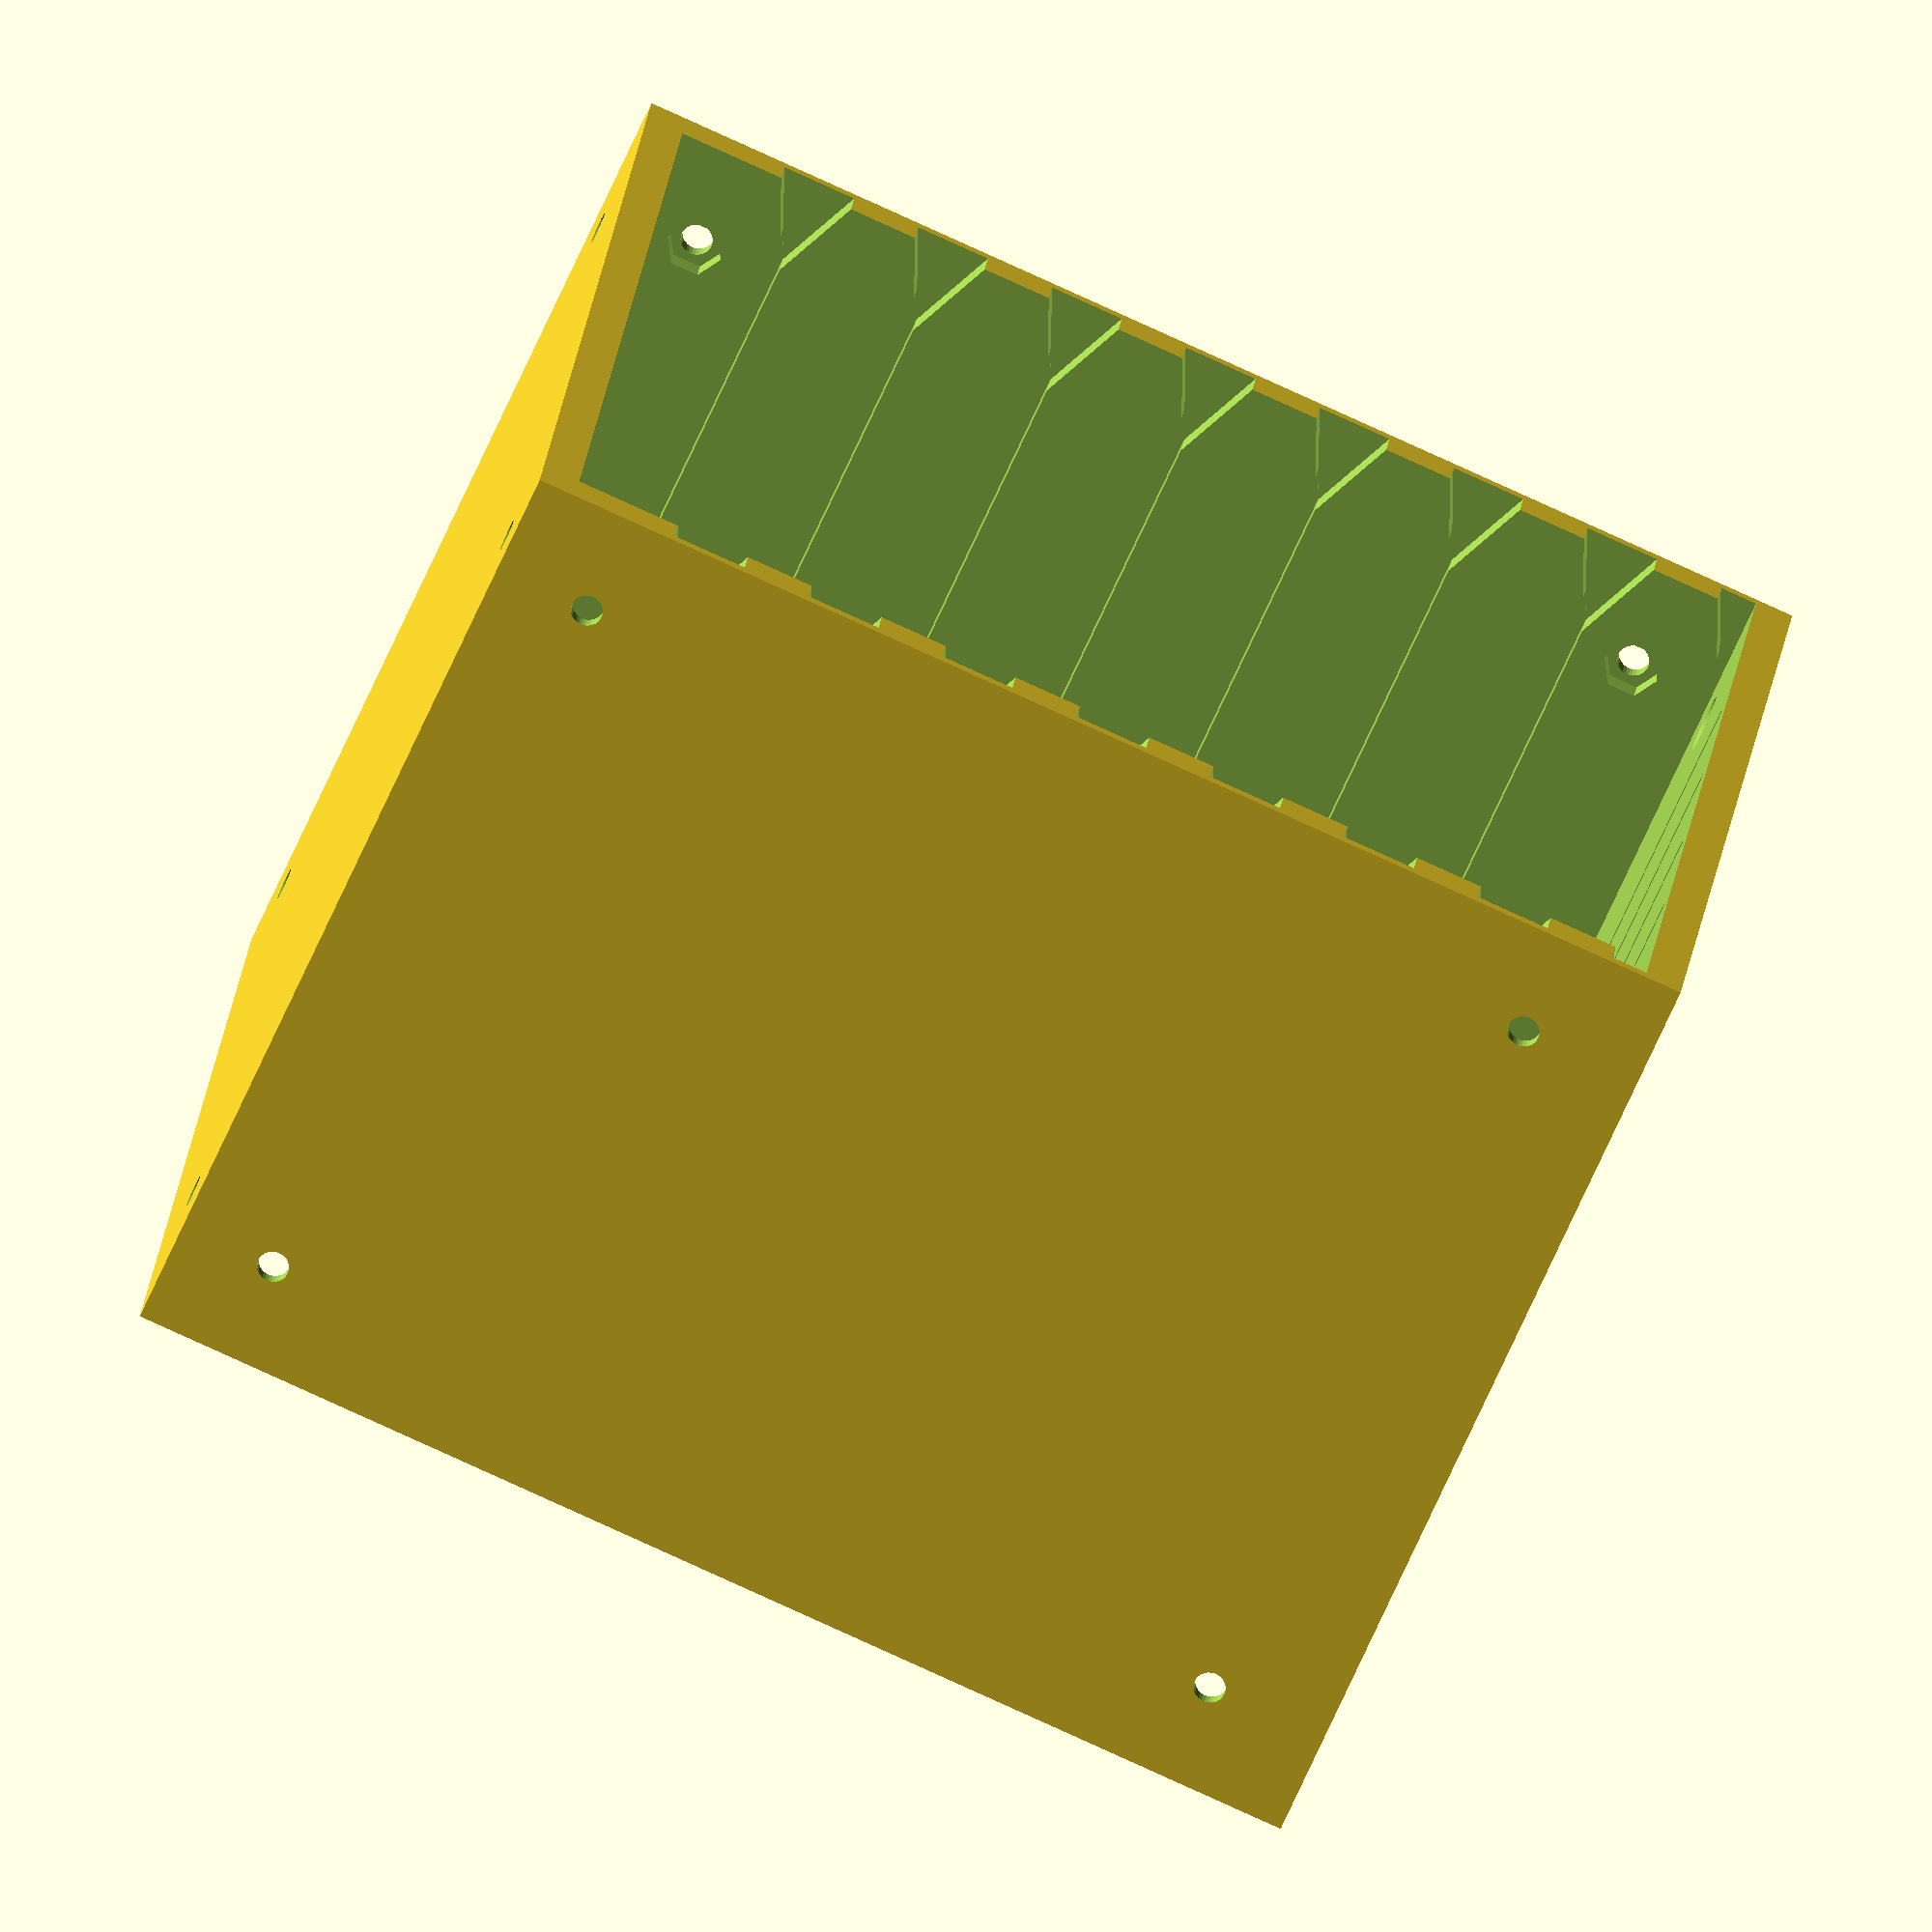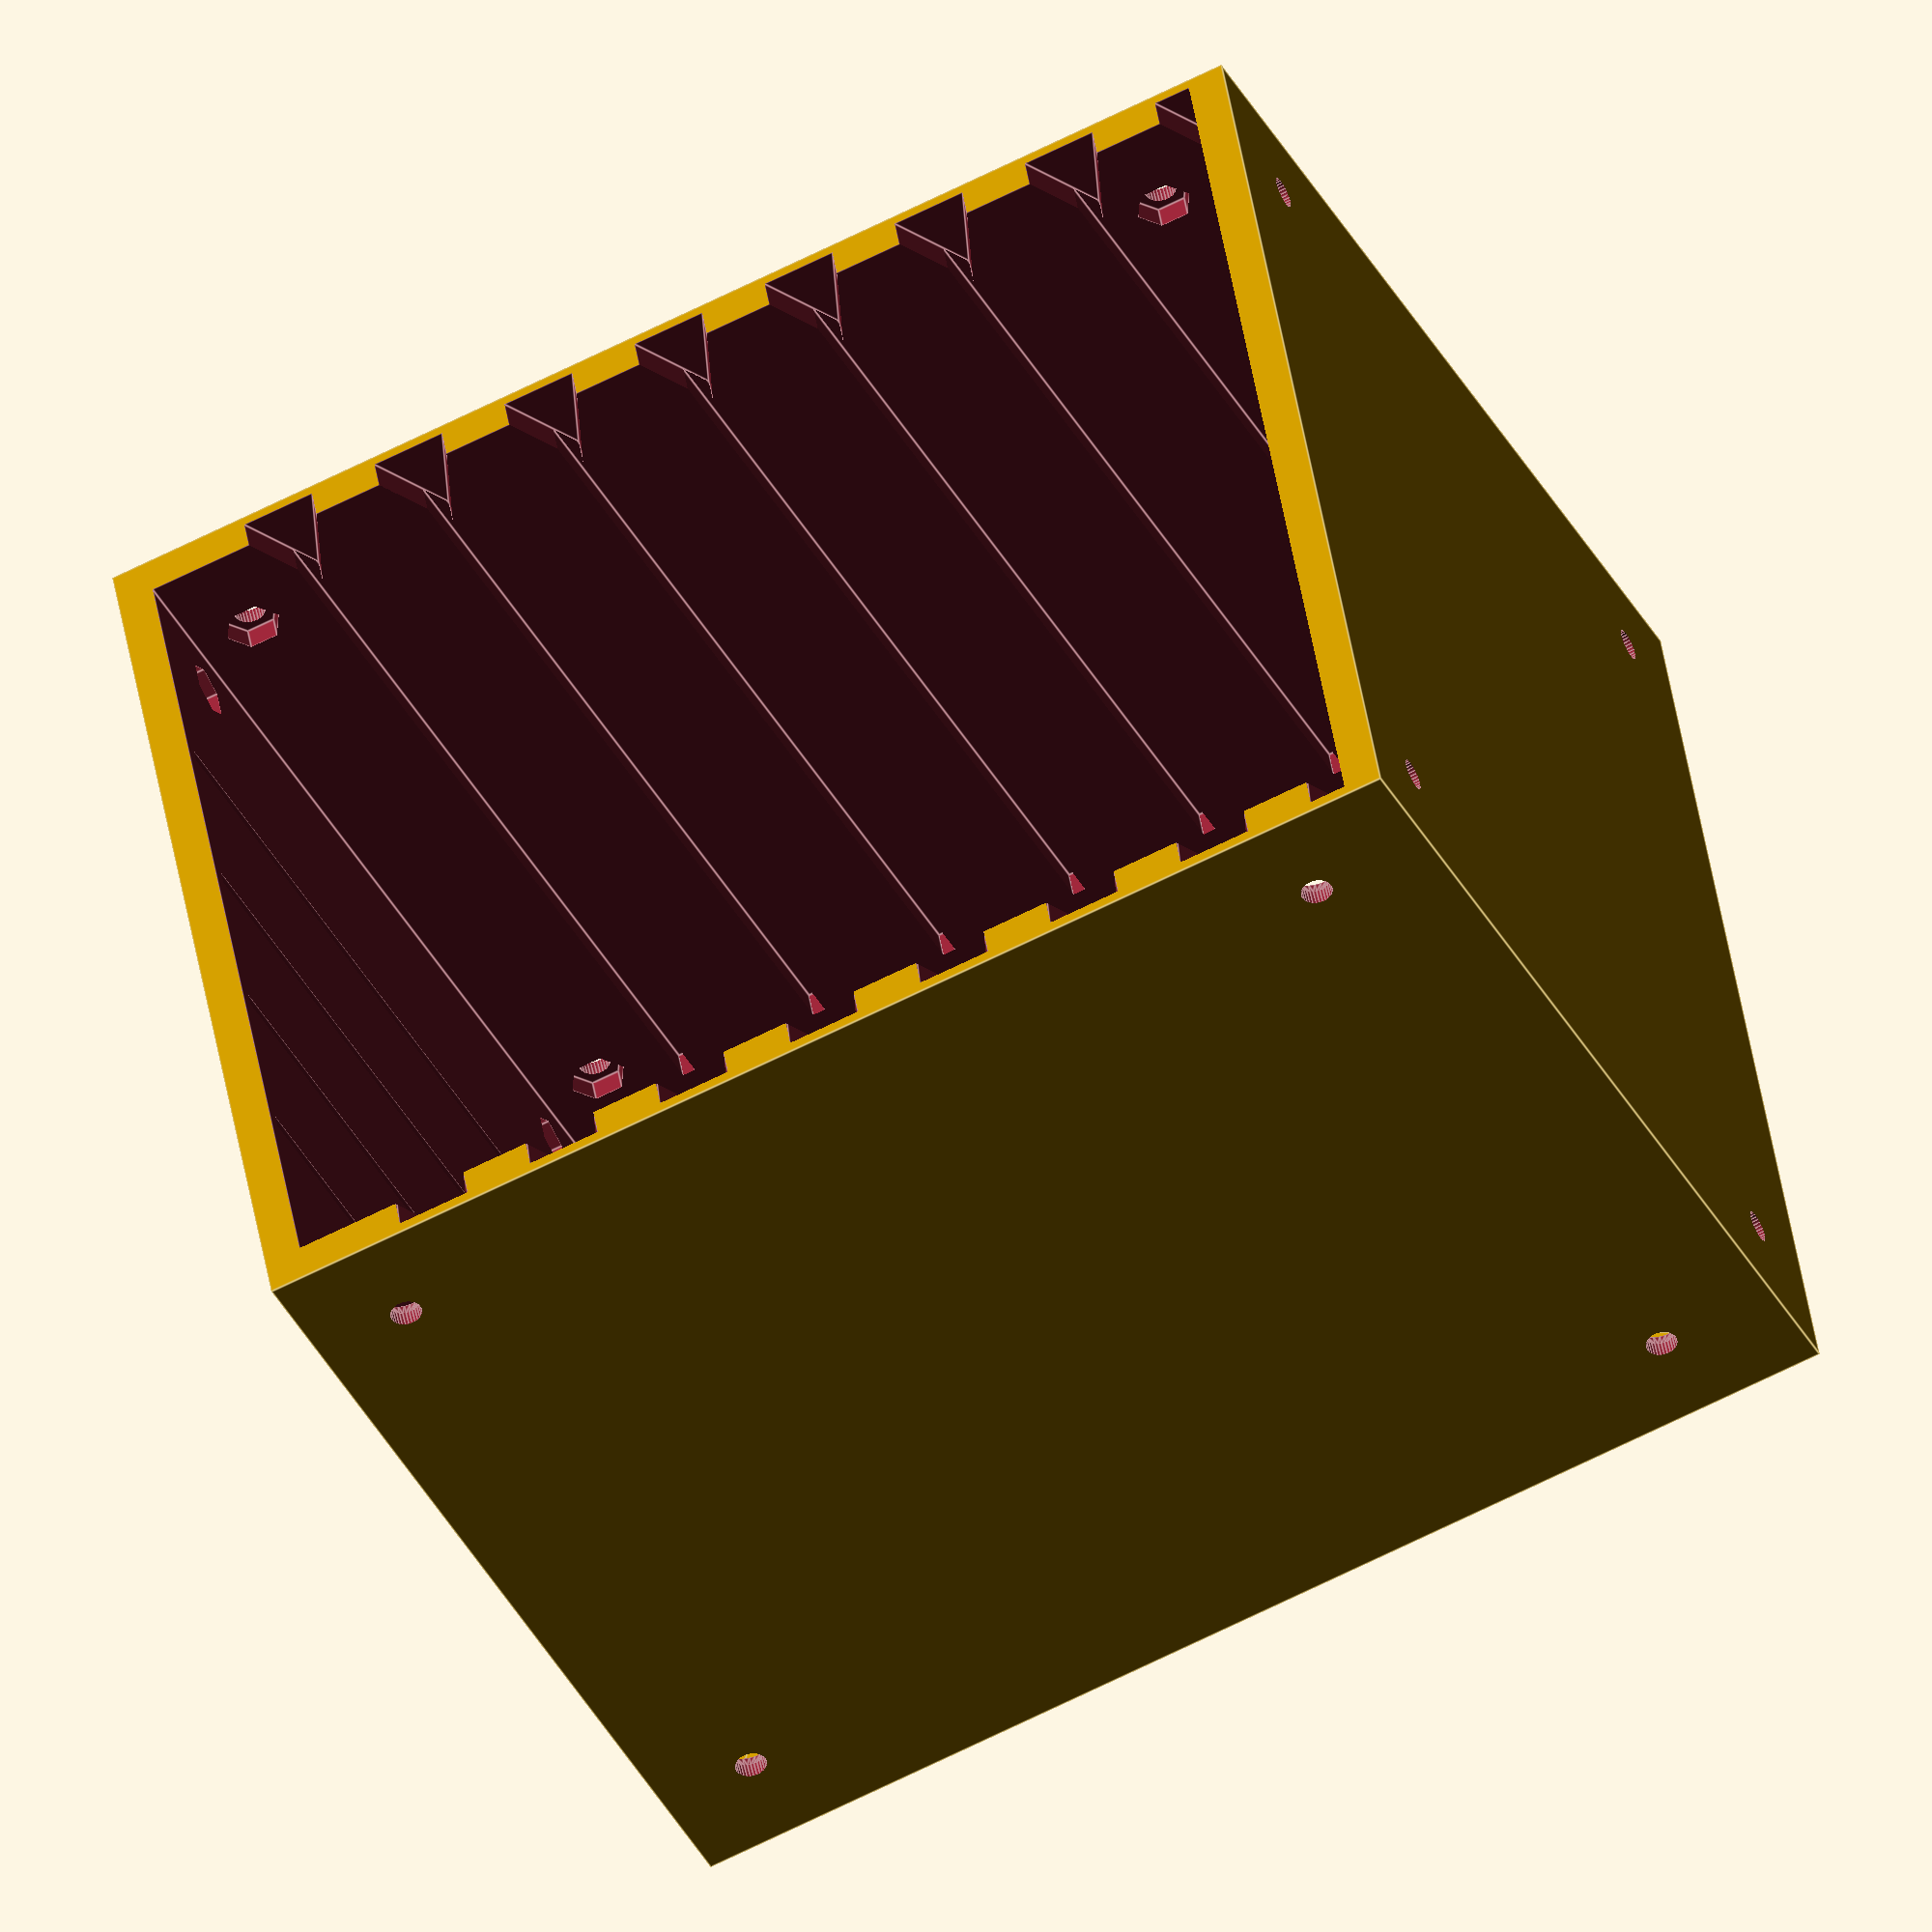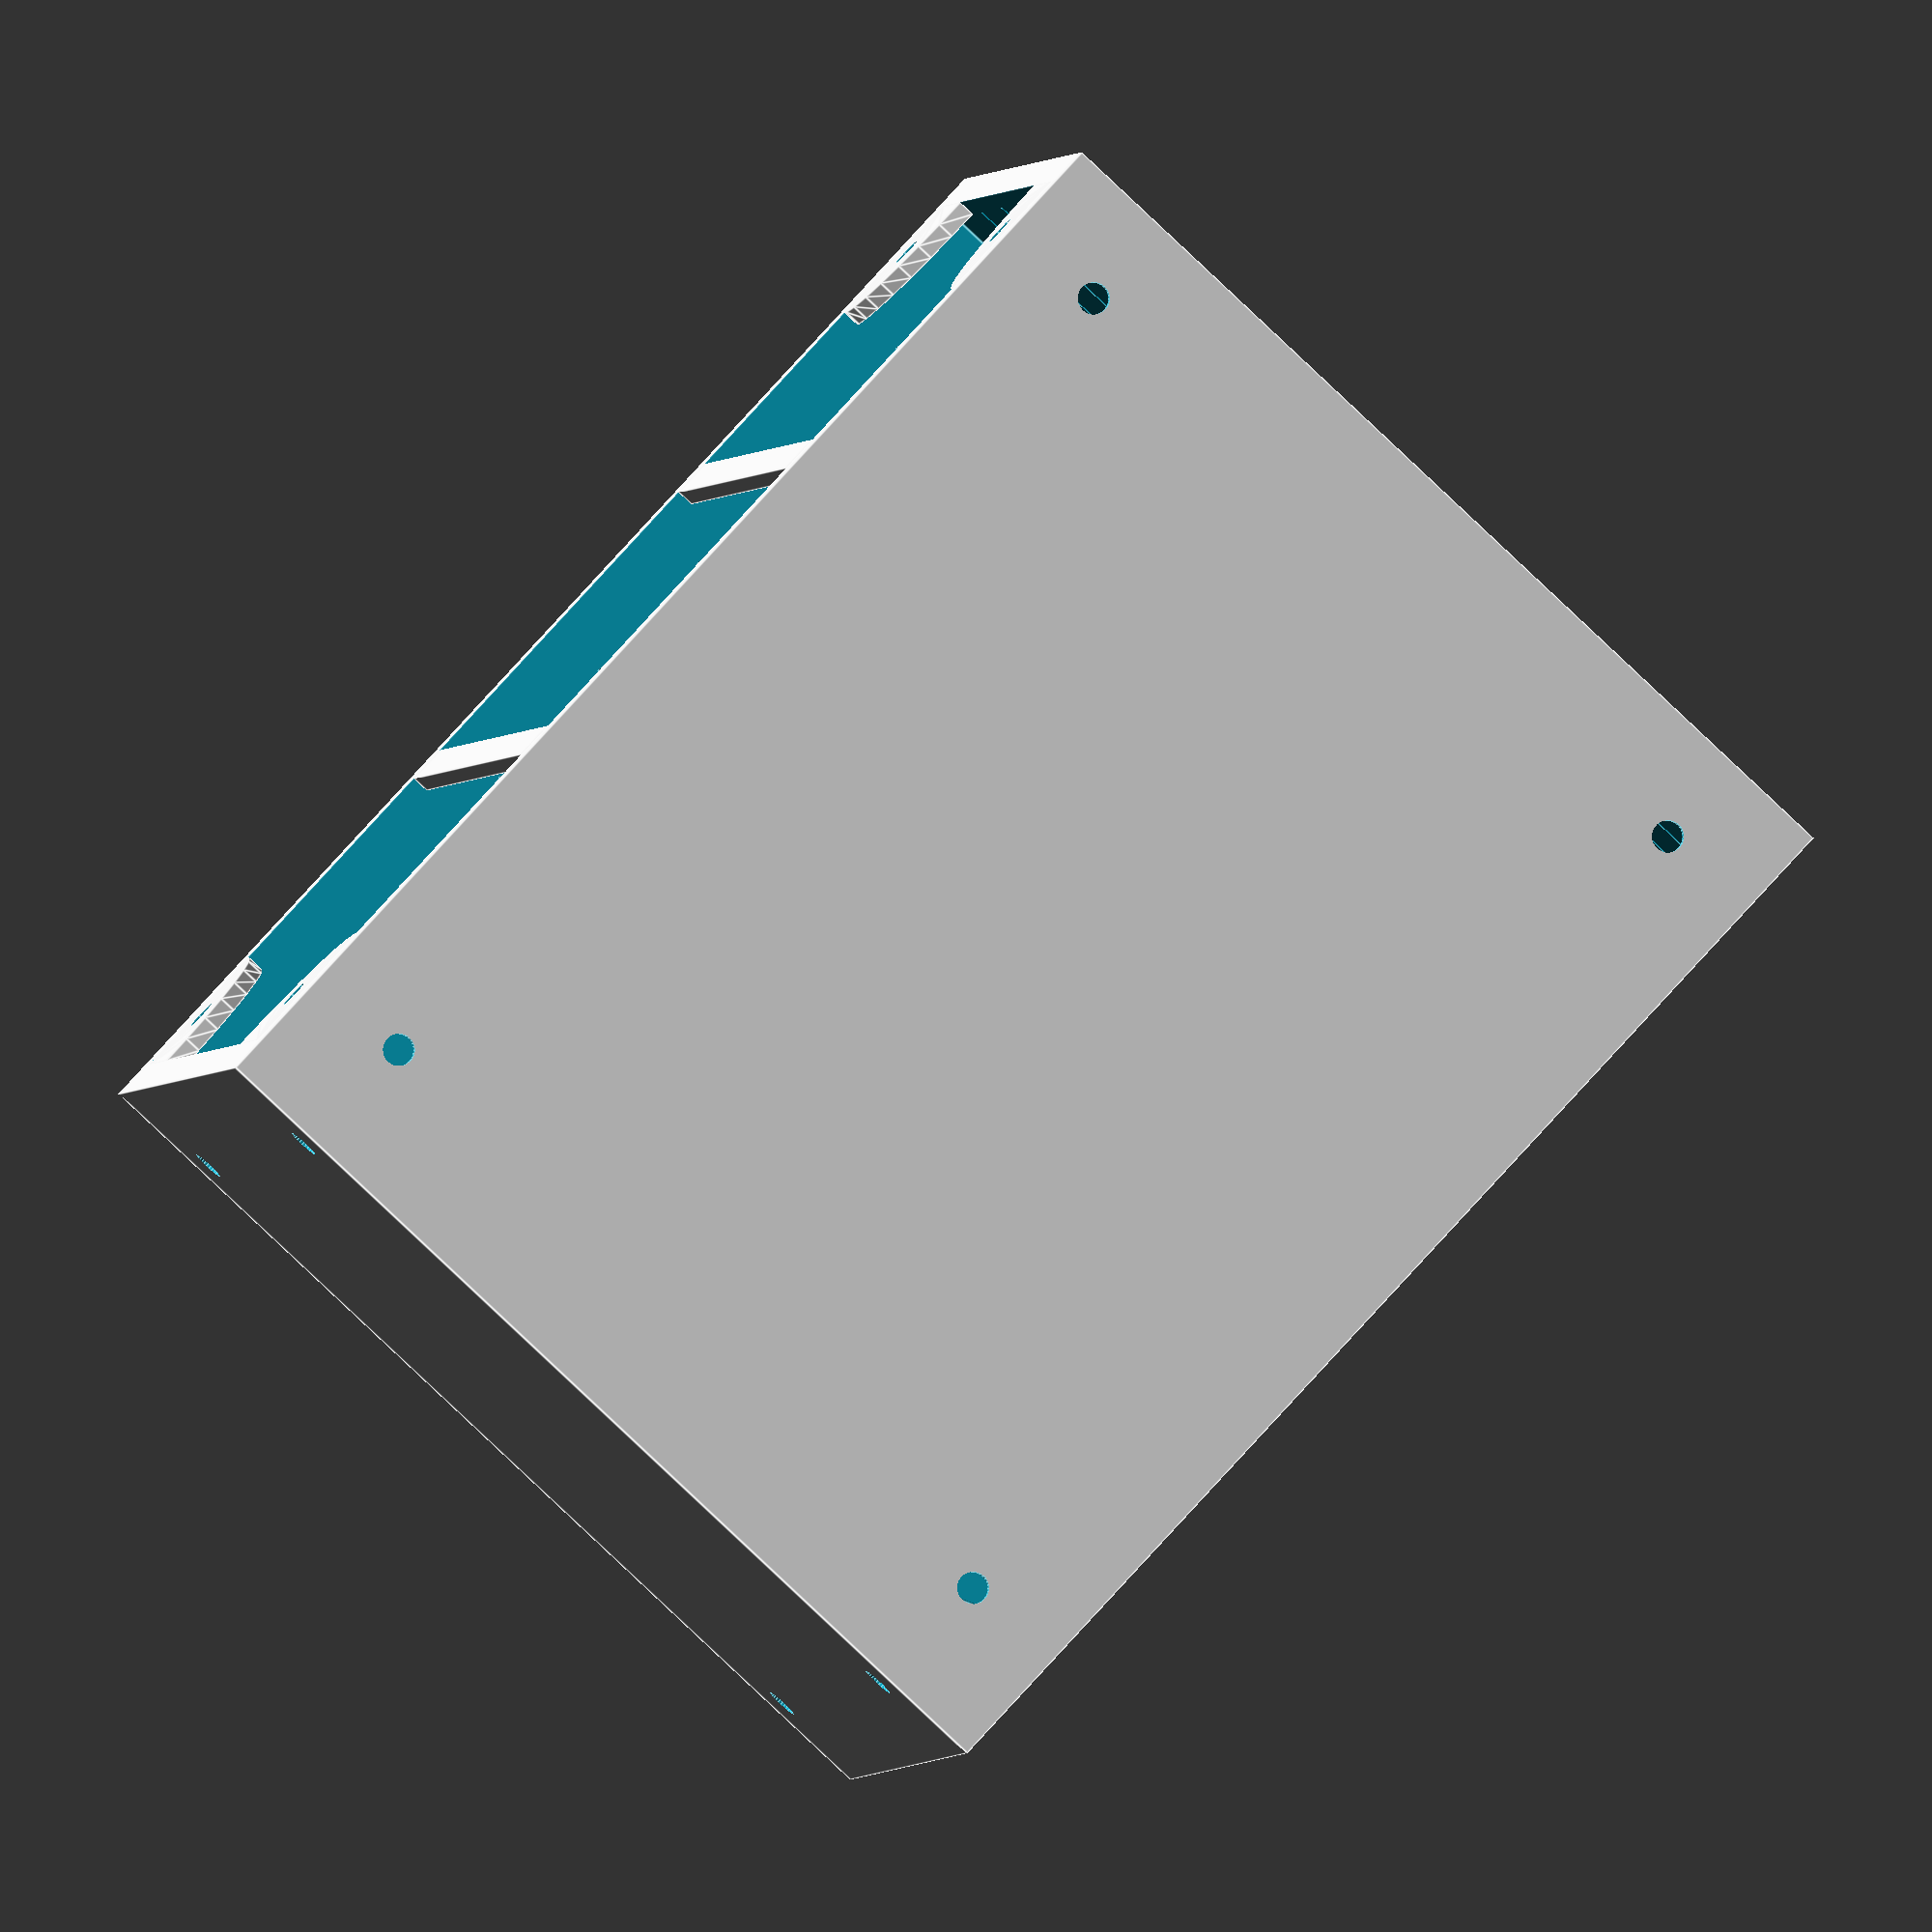
<openscad>
// Parametultimate Drawer System - Box
// by Chris Jones <cmsj@tenshu.net
// Licensed as GPL v2
//
// Inspired by Marc Elbichon's "Ultimate Drawer System"
// https://www.prusaprinters.org/prints/17862-ultimate-drawer-system


/* [Part selection] */
// The part to print
PART = "B"; // [B:Box, D:Drawer]

/* [Box: Common Parameters] */
// Number of U in the Box
uNum = 8;
// Outer width of the Box (mm)
boxOuterWidth = 130;
// Outer depth of the Box (mm)
boxOuterDepth = 130;
// Mounting bolt shaft diameter (mm)
mountingBoltShaftDiameter = 4;
// Mounting bolt head diameter (mm)
mountingBoltHeadDiameter = 8;
// Mounting bolt head height (mm)
mountingBoltHeadHeight = 2;
// Mounting nut diameter (mm)
mountingNutDiameter = 7.5;
// Mounting nut thickness (mm)
mountingNutThickness = 3;
// Mounting screw countersink depth (mm)
mountingScrewCountersinkDepth = 3;

/* [Box: Advanced Parameters] */
// Height of a single drawer (mm)
uHeight = 19;
// Thickness of the Box's frame (mm)
boxFrameThickness = 5;
// Number of rear braces
boxBraceCount = 2;
// Rail thickness (mm)
railThickness = 1.7;
// Rail inset into Box side walls (mm)
railSideInset = 3.6;
// Rail offset from Box rear (mm)
railRearOffset = 8;
// Mounting screw diameter tolerance (mm)
mountingBoltShaftDiameterTolerance = 0.2;
// Mounting hole corner offset (mm)
boxMountingCornerOffset = 12;
// Mounting hole edge offset (mm)
boxMountingEdgeOffset = 14;

/* [Box: Mounting Parameters] */
// Mounting holes for the top of the Box
boxTopMounting = "N"; // [B:Bolt, S:Screw, N:Nut, Z:Nothing]
// Mounting holes for the left of the Box
boxLeftMounting = "S"; // [B:Bolt, S:Screw, N:Nut, Z:Nothing]
// Mounting holes for the right of the Box
boxRightMounting = "N"; // [B:Bolt, S:Screw, N:Nut, Z:Nothing]
// Mounting holes for the bottom of the Box
boxBottomMounting = "S"; // [B:Bolt, S:Screw, N:Nut, Z:Nothing]
// Rear mounting tabs
boxRearMounting = true;
// Depth of rear mounting tabs and braces (mm)
boxRearMountingDepth = 2.3;

/* [Drawer: Common Parameters] */
// Height of the drawer (U)
drawerUHeight = 1;
// Rows of compartments
drawerRows = 4;
// Columns of compartments
drawerColumns = 3;
// Width if interior/exterior drawer walls (mm)
drawerWallWidth = 1;
// Width of drawer handle (mm)
drawerHandleWidth = 2;
// Length of drawer handle (mm)
drawerHandleLength = 15;

/* [Hidden] */
fudge = 0.1; // This is necessary to avoid Z-fighting when performing boolean operations on objects that share exactly aligned faces.

// Derived parameters
boxInnerWidth = boxOuterWidth - (boxFrameThickness * 2);
boxInnerHeight = uHeight * uNum;
boxOuterHeight = uHeight * uNum + (boxFrameThickness * 2);
boxBraceSpacing = boxInnerHeight / (boxBraceCount + 1);
mountingHoleDiameter = mountingBoltShaftDiameter + mountingBoltShaftDiameterTolerance;
mountingHoleRadius = mountingHoleDiameter / 2;
drawerOuterWidth = boxInnerWidth - 1;
drawerOuterHeight = drawerUHeight * uHeight;
drawerOuterDepth = boxOuterDepth - railRearOffset;
drawerInnerWidth = drawerOuterWidth - (1 * drawerWallWidth); // FIXME: Why is this 1*drawerWallWidth, it should be 2*, but that produces the wrong output
drawerInnerDepth = drawerOuterDepth - (1 * drawerWallWidth); // FIXME: Why is this 1*drawerWallWidth, it should be 2*, but that produces the wrong output
drawerSkirtWidth = railSideInset - 1;
drawerSkirtHeight = railThickness - 1;
drawerMidWidth = ((2 * drawerSkirtWidth) + drawerOuterWidth) / 2 - (drawerHandleWidth / 2);
drawerOuterSkirtWidth = drawerOuterWidth + (2 * drawerSkirtWidth);
drawerCompartmentWidth = (drawerInnerWidth / drawerColumns) - drawerWallWidth;
drawerCompartmentDepth = (drawerInnerDepth / drawerRows) - drawerWallWidth;

// Useful for debugging changes to the screw/nut holes
//bottomMountingHole(0, -80, 0);
//topMountingHole(0, -100, 0);
//rightMountingHole(0, -120, 0);
//leftMountingHole(0, -140, 0);

// Create the chosen part
if (PART == "B") {
    box();
}
if (PART == "D") {
    drawer();
}

// Model generators
module box() {
    // Create the Box
    difference() {
        // Outer box
        cube([boxOuterWidth, boxOuterDepth, boxOuterHeight]);
    
        // Hollow the box
        translate([boxFrameThickness, -fudge, boxFrameThickness])
            cube([boxInnerWidth, (boxOuterDepth + (2*fudge)), boxInnerHeight]);
        
        // Shelf rails
        for (u = [0:uNum - 1]) {
            translate([(boxFrameThickness - railSideInset),  -fudge, (boxFrameThickness + (uHeight * u))])
                cube([boxInnerWidth + (railSideInset * 2), ((boxOuterDepth + fudge) - railRearOffset), railThickness]);
        }
        // Scoop rail entries
        for (u = [0:uNum - 1]) {
            translate([(boxFrameThickness - railSideInset), -fudge, (boxFrameThickness + (uHeight * u))])
                rotate([0, 90, 0]) {
                    linear_extrude(boxInnerWidth + (2 * railSideInset + fudge)) {
                        // Special case the lowest rail scoop so it doesn't clip the bottom of the box
                        if (u == 0) {
                            polygon(points = [[0, 12], [-5, 0], [0, 0]]);
                        } else {
                            polygon(points = [[0, 12], [-5, 0], [5, 0]]);
                        }
                        
                    }
                }
        }

        // Top/bottom structural non-rails
        // (These look like rails, but they are just to stiffen the top/bottom
        structAreaWidth = boxOuterWidth - (4 * boxMountingCornerOffset);
        numStructures = ceil(structAreaWidth / (uHeight + railThickness));
        structSeparation = structAreaWidth / numStructures;
        for (s = [0:numStructures - 1]) {
            translate([2*boxMountingCornerOffset + (structSeparation / numStructures) + (s * structSeparation) + (s * railThickness), boxRearMountingDepth, boxFrameThickness - railSideInset]) {
                // Bottom wall inset
                cube([railThickness, boxOuterDepth - (2 * boxRearMountingDepth), railSideInset + fudge]);
                // Top wall inset
                translate([0, 0, boxInnerHeight + railSideInset - fudge])
                    cube([railThickness, boxOuterDepth - (2 * boxRearMountingDepth), railSideInset + fudge]);
            }
        }
        
        // Top mounting holes
        // Front left
        topMountingHole(boxMountingCornerOffset, boxMountingEdgeOffset, boxOuterHeight - boxFrameThickness);
        // Rear left
        topMountingHole(boxMountingCornerOffset, boxOuterDepth - boxMountingEdgeOffset, boxOuterHeight - boxFrameThickness);
        // Front right
        topMountingHole(boxOuterWidth - boxMountingCornerOffset, boxMountingEdgeOffset, boxOuterHeight - boxFrameThickness);
        // Rear right
        topMountingHole(boxOuterWidth - boxMountingCornerOffset, boxOuterDepth - boxMountingEdgeOffset, boxOuterHeight - boxFrameThickness);
    
        // Left mounting holes
        // Front bottom
        leftMountingHole(boxFrameThickness, boxMountingEdgeOffset, boxMountingCornerOffset);
        // Rear bottom
        leftMountingHole(boxFrameThickness, boxOuterDepth - boxMountingEdgeOffset, boxMountingCornerOffset);
        // Front top
        leftMountingHole(boxFrameThickness, boxMountingEdgeOffset, boxOuterHeight - boxFrameThickness - boxMountingCornerOffset);
        // Rear top
        leftMountingHole(boxFrameThickness, boxOuterDepth - boxMountingEdgeOffset, boxOuterHeight - boxFrameThickness - boxMountingCornerOffset);
        
        // Right mounting holes
        // Front bottom
        rightMountingHole(boxOuterWidth - boxFrameThickness, boxMountingEdgeOffset, boxMountingCornerOffset);
        // Rear bottom
        rightMountingHole(boxOuterWidth - boxFrameThickness, boxOuterDepth - boxMountingEdgeOffset, boxMountingCornerOffset);
        // Front top
        rightMountingHole(boxOuterWidth - boxFrameThickness, boxMountingEdgeOffset, boxOuterHeight - boxFrameThickness - boxMountingCornerOffset);
        // Rear top
        rightMountingHole(boxOuterWidth - boxFrameThickness, boxOuterDepth - boxMountingEdgeOffset, boxOuterHeight - boxFrameThickness - boxMountingCornerOffset);
        
        // Bottom mounting holes, if chosen
        // Front left
        bottomMountingHole(boxMountingCornerOffset, boxMountingEdgeOffset, -fudge);
        // Rear left
        bottomMountingHole(boxMountingCornerOffset, boxOuterDepth - boxMountingEdgeOffset, -fudge);
        // Front right
        bottomMountingHole(boxOuterWidth - boxMountingCornerOffset, boxMountingEdgeOffset, -fudge);
        // Rear right
        bottomMountingHole(boxOuterWidth - boxMountingCornerOffset, boxOuterDepth - boxMountingEdgeOffset, -fudge);
    }
    
    // Add Rear mounting tabs
    if (boxRearMounting == true) {
        // rearMountingTab() forces a tab radius of 19mm, and we're hard coding the screw hole offset at 8.5mm
        screwHoleOffset = 8.5;
        // Bottom left
        rearMountingTab(0, 90, boxFrameThickness, boxFrameThickness, screwHoleOffset, screwHoleOffset);
        // Bottom right
        rearMountingTab(90, 180, boxOuterWidth - boxFrameThickness, boxFrameThickness, -screwHoleOffset, screwHoleOffset);
        // Top left
        rearMountingTab(270, 360, boxFrameThickness, boxOuterHeight - boxFrameThickness, screwHoleOffset, -screwHoleOffset);
        // Top right
        rearMountingTab(180, 270, boxOuterWidth - boxFrameThickness, boxOuterHeight - boxFrameThickness, -screwHoleOffset, -screwHoleOffset);
    }
    
    // Add Rear braces
    if (boxBraceCount > 0) {
        for (b = [1:boxBraceCount]) {
            translate([boxFrameThickness - fudge, boxOuterDepth - boxRearMountingDepth, boxFrameThickness + (b * boxBraceSpacing)])
                cube([boxInnerWidth + (2 * fudge), boxRearMountingDepth, 5]);
        }
    }
}


module drawer() {
    difference() {
        union() {
            // Draw the skirt and base of the drawer
            cube([drawerOuterSkirtWidth, drawerOuterDepth, drawerSkirtHeight]);
            // Draw the outer box of the drawer
            translate([drawerSkirtWidth, 0, 0])
                cube([drawerOuterWidth, drawerOuterDepth, drawerOuterHeight]);
            // Draw the handle
            intersection() {
                translate([drawerMidWidth, -drawerHandleLength, 0]) {
                    cube([drawerHandleWidth, drawerHandleLength, uHeight - 2]);
                }
                translate([drawerMidWidth, -0, min(drawerHandleLength, (uHeight - 2)/2)]) {
                    rotate([0, 90, 0]) {
                        linear_extrude(drawerHandleWidth)
                            circle(r = drawerHandleLength);
                    }
                }
            }
            // FIXME: Add optional label holder
        }
        
        // Subtract the compartments
        for(r = [0:drawerRows - 1]) {
            for(c = [0:drawerColumns - 1]) {
                translate([drawerSkirtWidth + drawerWallWidth + (drawerCompartmentWidth * c) + (drawerWallWidth * c), drawerWallWidth + (drawerCompartmentDepth * r) + (drawerWallWidth * r), drawerWallWidth])
                    cube([drawerCompartmentWidth, drawerCompartmentDepth, drawerOuterHeight]);
            }
        }
    }
}

// Part generators
module bottomMountingHole(x=0, y=0, z=0) {
    holeHeight = boxFrameThickness + (3 * fudge);
    if (boxBottomMounting == "S") {
        orientedCountersunkHole(holeHeight, x, y, z + holeHeight - fudge, 0, 180, 0);
    }
    if (boxBottomMounting == "N") {
        orientedHexNutHole(holeHeight, x, y, z + holeHeight - fudge, 0, 180, 0);
    }
    if (boxBottomMounting == "B") {
        orientedBoltHole(holeHeight, x, y, z + holeHeight - fudge, 0, 180, 0);
    }
}
module topMountingHole(x=0, y=0, z=0) {
    holeHeight = boxFrameThickness + (3 * fudge);
    if (boxTopMounting == "S") {
        orientedCountersunkHole(holeHeight, x, y, z - fudge, 0, 0, 0);
    }
    if (boxTopMounting == "N") {
        orientedHexNutHole(holeHeight, x, y, z - fudge, 0, 0, 0);
    }
    if (boxTopMounting == "B") {
        orientedBoltHole(holeHeight, x, y, z - fudge, 0, 0, 0);
    }
}
module rightMountingHole(x=0, y=0, z=0) {
    holeHeight = boxFrameThickness + (3 * fudge);
    if (boxRightMounting == "S") {
        orientedCountersunkHole(holeHeight, x - fudge, y, z + mountingHoleDiameter, 0, 90, 0);
    }
    if (boxRightMounting == "N") {
            orientedHexNutHole(holeHeight, x - fudge, y, z + mountingHoleDiameter, 0, 90, 0);
    }
    if (boxRightMounting == "B") {
        orientedBoltHole(holeHeight, x - fudge, y, z + mountingHoleDiameter, 0, 90, 0);
    }
}
module leftMountingHole(x=0, y=0, z=0) {
    holeHeight = boxFrameThickness + (3 * fudge);
    if (boxLeftMounting == "S") {
        orientedCountersunkHole(holeHeight, x + fudge, y, z + mountingHoleDiameter, 0, -90, 0);
    }
    if (boxLeftMounting == "N") {
        orientedHexNutHole(holeHeight, x + fudge, y, z + mountingHoleDiameter, 0, -90, 0);
    }
    if (boxLeftMounting == "B") {
        orientedBoltHole(holeHeight, x + fudge, y, z + mountingHoleDiameter, 0, -90, 0);
    }
}
module rearMountingTab(angleStart = 0, angleEnd = 90, tab_x = 0, tab_z = 0, hole_x = 8.5, hole_y = 8.5) {
    translate([tab_x, boxOuterDepth, tab_z]) {
        rotate([90, 0, 0]) {
            difference() {
                linear_extrude(boxRearMountingDepth)
                    pie_slice(19, angleStart, angleEnd);
                translate([hole_x, hole_y, -fudge])
                    cylinder(boxRearMountingDepth + (2 * fudge), r = mountingHoleRadius);
            }
        }
    }
}



// Third party helper modules/functions
module hexagon(radius=10, height=20) {
    cylinder(r=radius, h=height, $fn=6);
}
module orientedHexNutHole(holeHeight=0, x=0, y=0, z=0, rx=0, ry=0, rz=0) {
    translate([x, y, z]) {
        rotate([rx, ry, rz]) {
            cylinder(h = holeHeight, d = mountingHoleDiameter, $fn=30);
            translate([0, 0, 0])
                hexagon(radius=mountingNutDiameter/2, height=mountingNutThickness);
        }
    }
}
module orientedBoltHole(holeHeight=0, x=0, y=0, z=0, rx=0, ry=0, rz=0) {
    translate([x, y, z]) {
        rotate([rx, ry, rz]) {
            cylinder(h = holeHeight, d = mountingHoleDiameter, $fn=30);
            translate([0, 0, 0])
                cylinder(d = mountingBoltHeadDiameter, h = mountingBoltHeadHeight, $fn=30);
        }
    }
}
module orientedCountersunkHole(holeHeight=0, x=0, y=0, z=0, rx=0, ry=0, rz=0) {
    translate([x, y, z]) {
        rotate([rx, ry, rz])
            countersunkScrewHole(height=holeHeight);
    }
}
module countersunkScrewHole(height) {
    union() {
        cylinder(h=mountingScrewCountersinkDepth + fudge, r1=mountingBoltHeadDiameter/2, r2=mountingHoleDiameter/2, $fn=30);
        cylinder(h = height, r = mountingHoleDiameter/2, $fn=30);
    }
}
module pie_slice(r, start_angle, end_angle) {
    R = r * sqrt(2) + 1;
    a0 = (4 * start_angle + 0 * end_angle) / 4;
    a1 = (3 * start_angle + 1 * end_angle) / 4;
    a2 = (2 * start_angle + 2 * end_angle) / 4;
    a3 = (1 * start_angle + 3 * end_angle) / 4;
    a4 = (0 * start_angle + 4 * end_angle) / 4;
    if(end_angle > start_angle)
        intersection() {
        circle(r);
        polygon([
            [0,0],
            [R * cos(a0), R * sin(a0)],
            [R * cos(a1), R * sin(a1)],
            [R * cos(a2), R * sin(a2)],
            [R * cos(a3), R * sin(a3)],
            [R * cos(a4), R * sin(a4)],
            [0,0]
       ]);
    }
}

</openscad>
<views>
elev=82.1 azim=285.6 roll=65.6 proj=o view=wireframe
elev=61.8 azim=289.9 roll=117.7 proj=o view=edges
elev=277.7 azim=80.9 roll=222.5 proj=o view=edges
</views>
